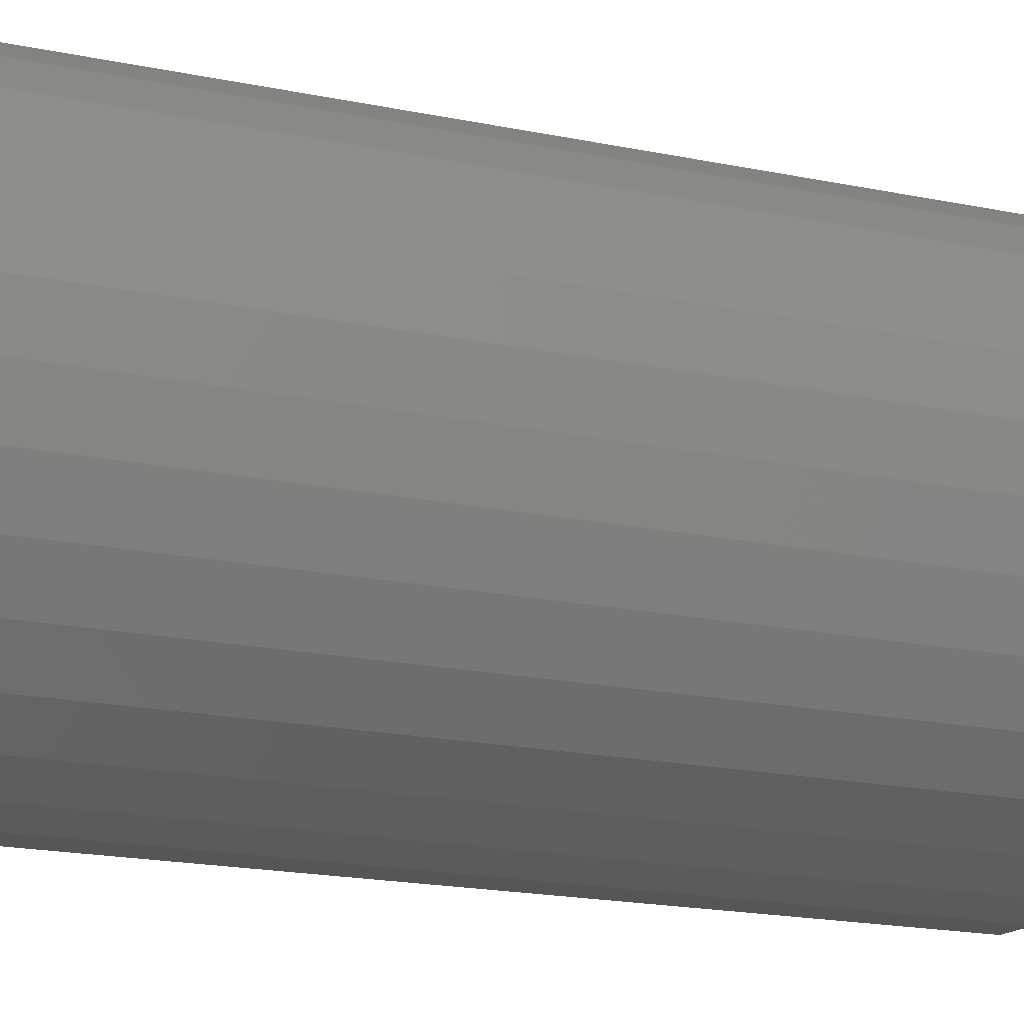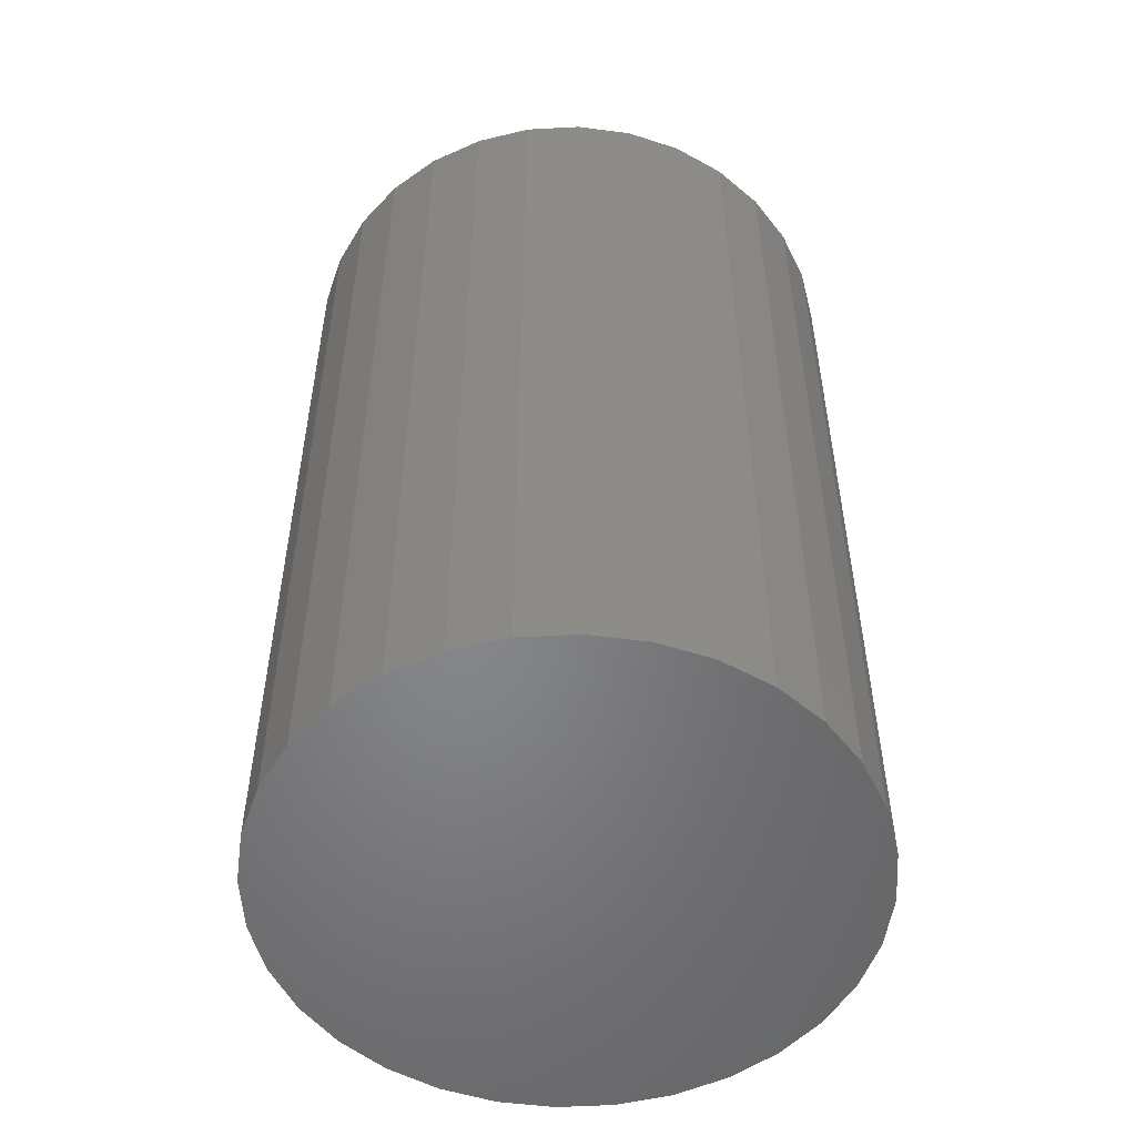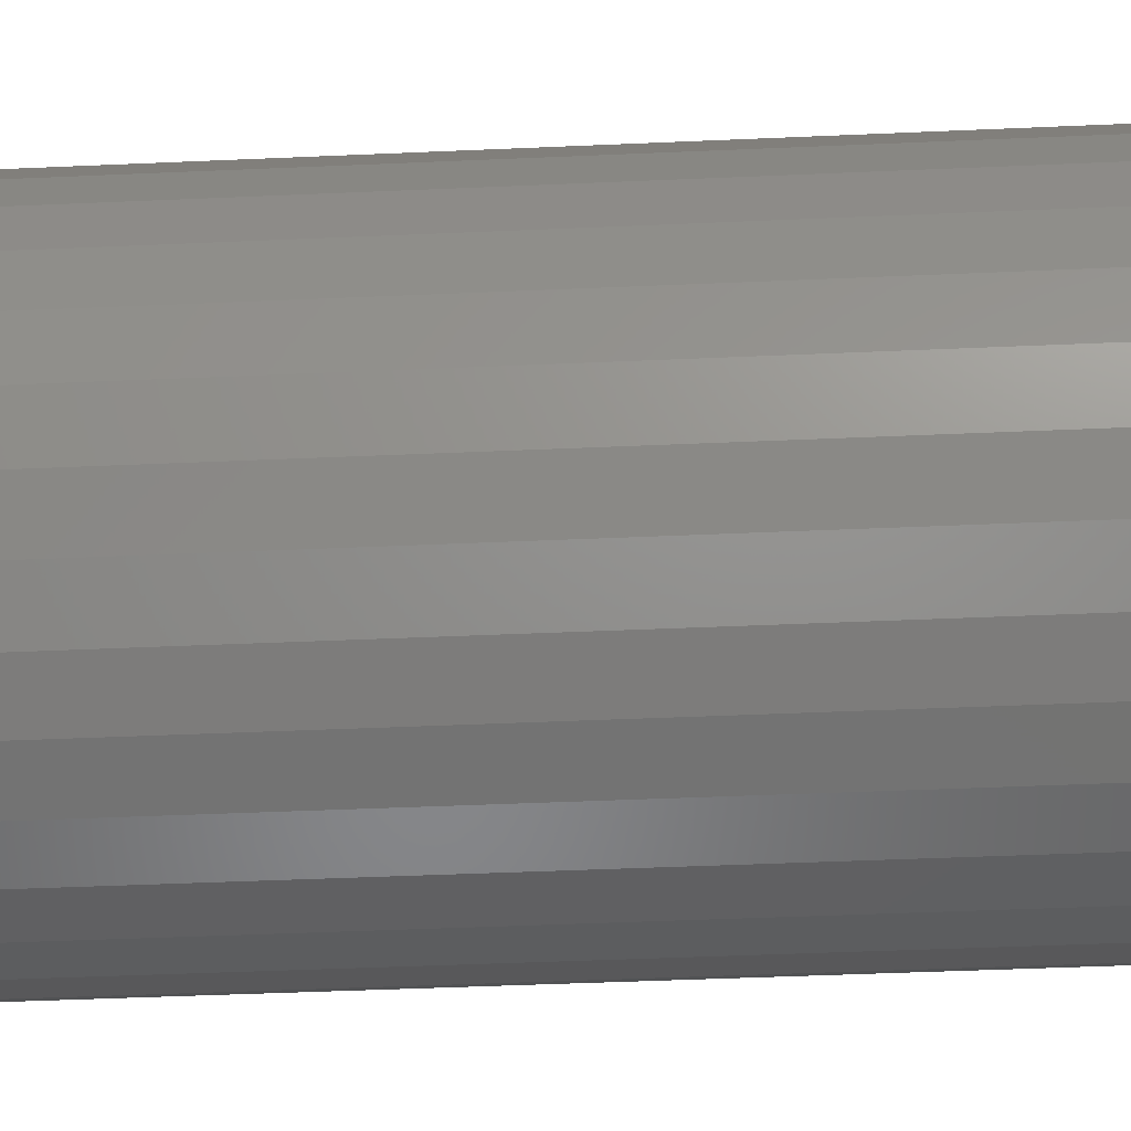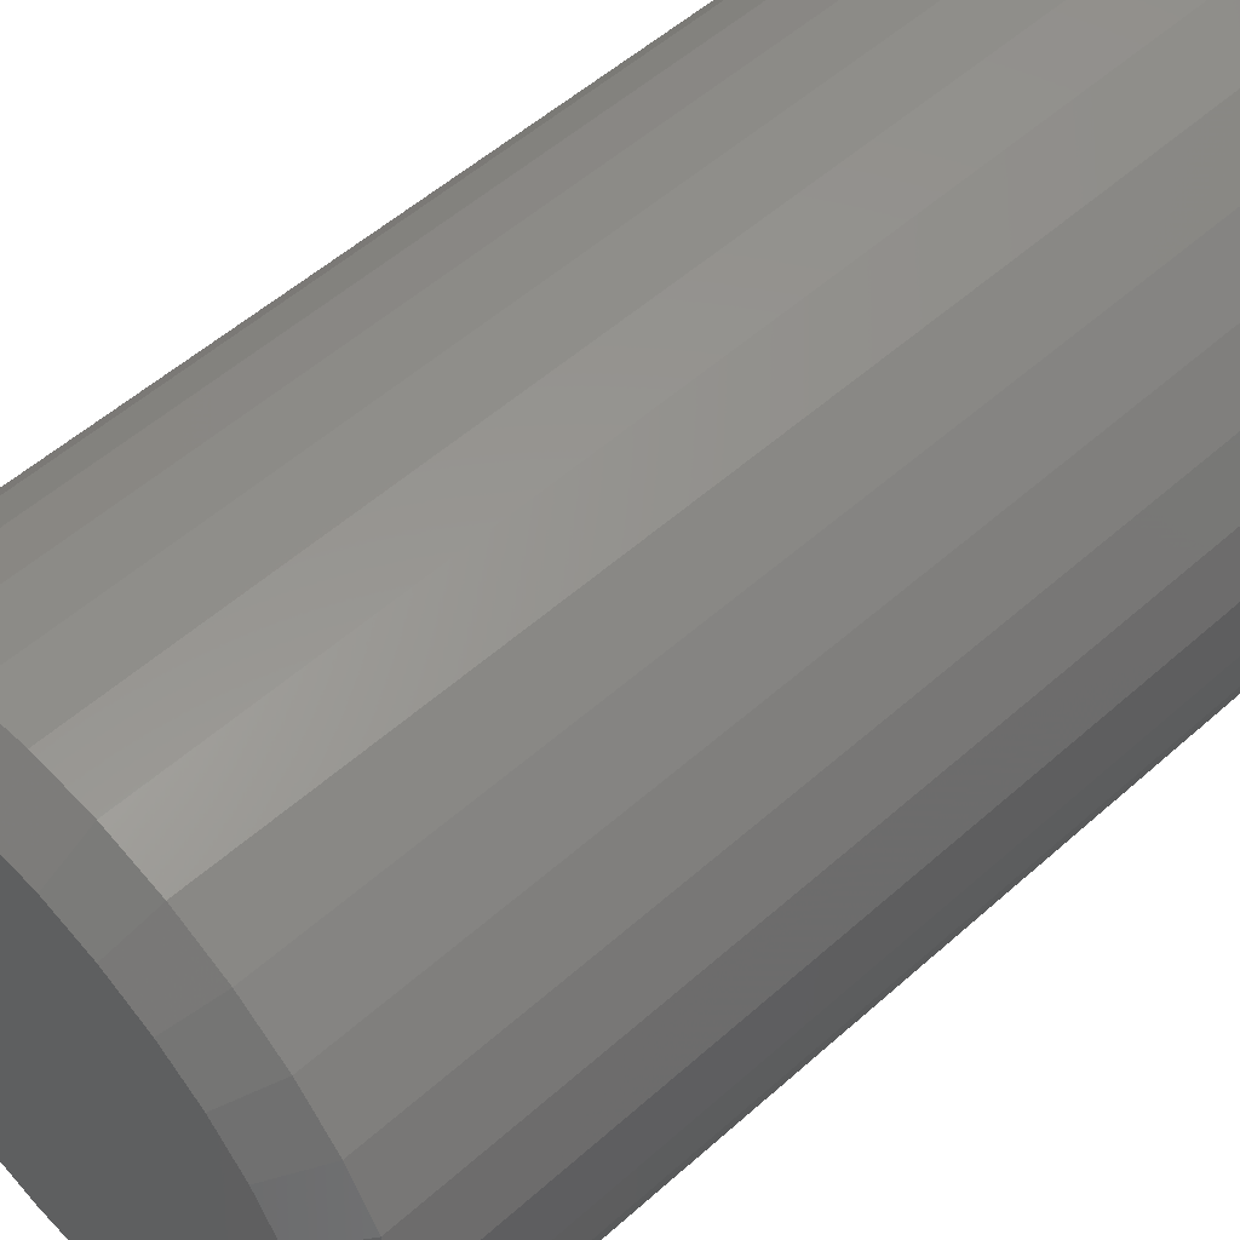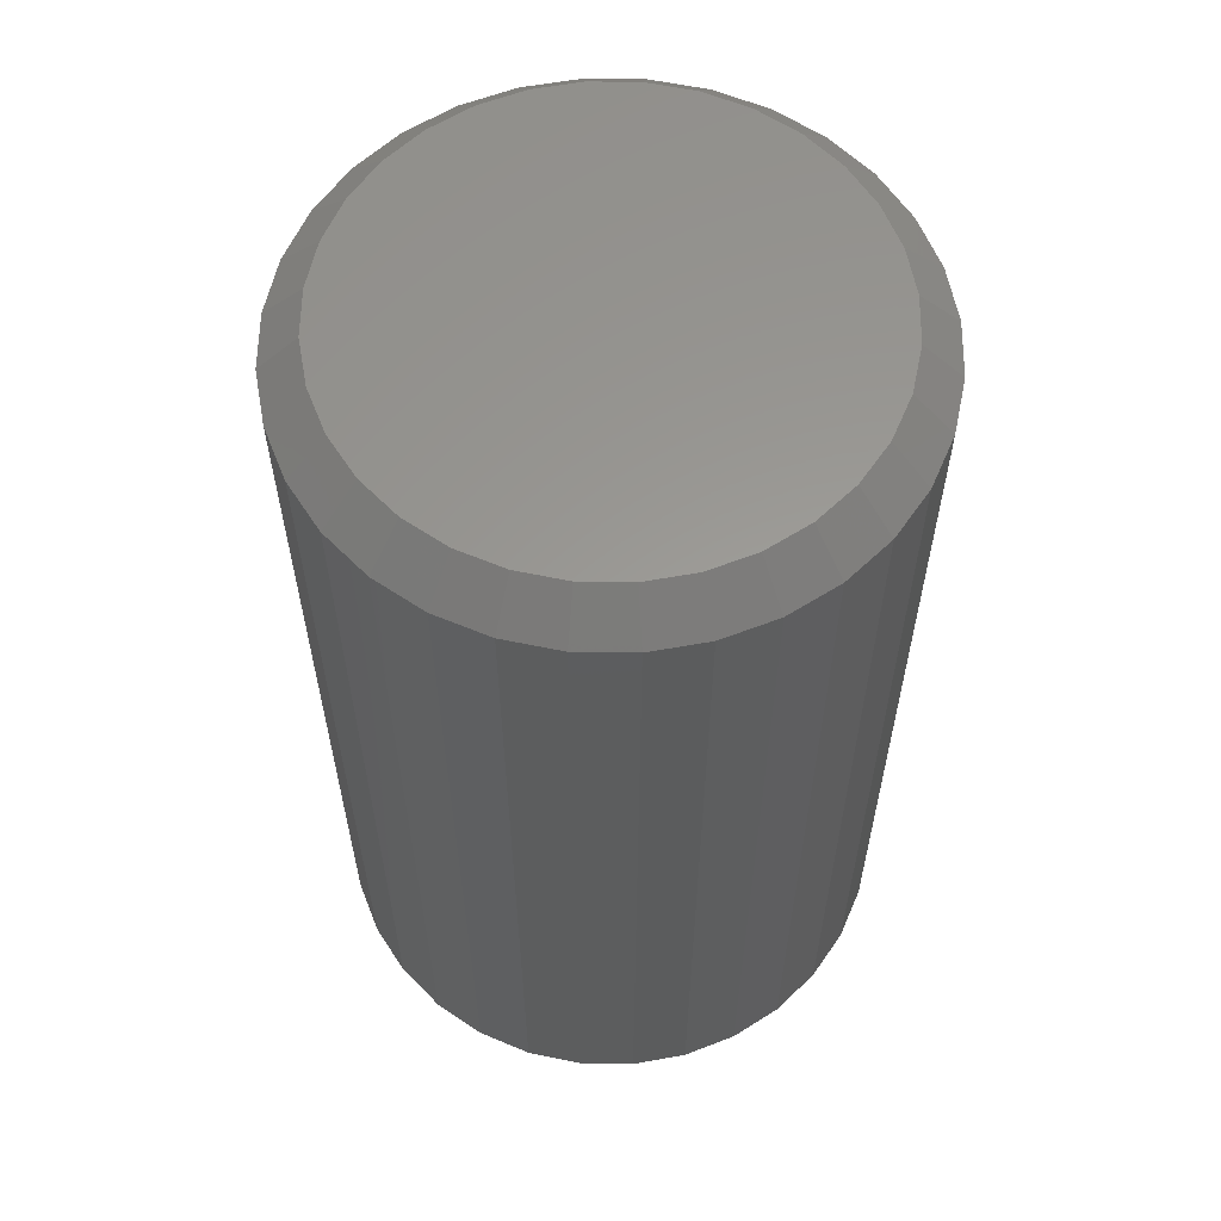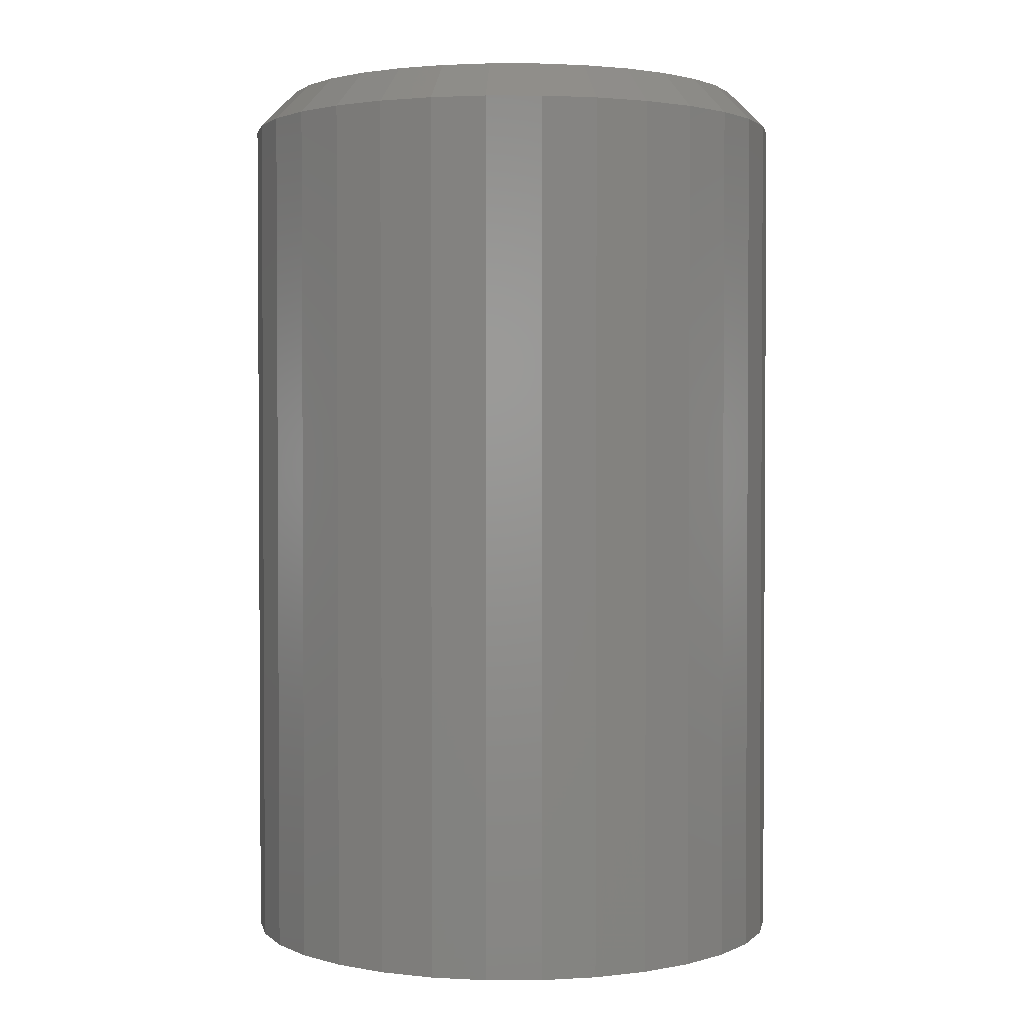
<metadata>
{"format":"stl","ext":"stl","renderer":"f3d","projection":"perspective","resolution":1024,"background":"white","views":[{"elev":-21.5,"azim":70.7,"up":"+Z"},{"elev":-52.8,"azim":143.9,"up":"+Y"},{"elev":-48.1,"azim":92.8,"up":"+Z"},{"elev":53.8,"azim":-133.5,"up":"+Z"},{"elev":59.7,"azim":85.2,"up":"+Y"},{"elev":2.0,"azim":-51.0,"up":"+Y"}]}
</metadata>
<code>
# stl→obj: 96 verts, 188 faces
v 0.2645 0 0.4646
v 0.3035 0 0.4608
v 0.2254 0 0.4608
v 0.1879 0 0.4494
v 0.3411 0 0.4494
v 0.3035 0 0.06816
v 0.2254 0 0.06816
v 0.3411 0 0.07955
v 0.2645 0 0.06431
v 0.1879 0 0.07955
v 0.1533 0 0.09804
v 0.3757 0 0.09804
v 0.1229 0 0.1229
v 0.406 0 0.1229
v 0.09804 0 0.1533
v 0.4309 0 0.1533
v 0.07955 0 0.1879
v 0.4494 0 0.1879
v 0.06816 0 0.2254
v 0.4608 0 0.2254
v 0.06431 0 0.2645
v 0.4646 0 0.2645
v 0.06816 0 0.3035
v 0.4608 0 0.3035
v 0.07955 0 0.3411
v 0.4494 0 0.3411
v 0.09804 0 0.3757
v 0.4309 0 0.3757
v 0.1229 0 0.406
v 0.406 0 0.406
v 0.1533 0 0.4309
v 0.3757 0 0.4309
v 0.4959 -0.03125 0.2645
v 0.4959 -0.75 0.2645
v 0.4914 -0.03125 0.2193
v 0.4914 -0.75 0.2193
v 0.4783 -0.03125 0.1759
v 0.4783 -0.75 0.1759
v 0.4569 -0.03125 0.1359
v 0.4569 -0.75 0.1359
v 0.4281 -0.03125 0.1008
v 0.4281 -0.75 0.1008
v 0.393 -0.03125 0.07206
v 0.393 -0.75 0.07206
v 0.353 -0.03125 0.05067
v 0.353 -0.75 0.05067
v 0.3096 -0.03125 0.03751
v 0.3096 -0.75 0.03751
v 0.2645 -0.03125 0.03306
v 0.2645 -0.75 0.03306
v 0.2193 -0.03125 0.03751
v 0.2193 -0.75 0.03751
v 0.1759 -0.03125 0.05067
v 0.1759 -0.75 0.05067
v 0.1359 -0.03125 0.07206
v 0.1359 -0.75 0.07206
v 0.1008 -0.03125 0.1008
v 0.1008 -0.75 0.1008
v 0.07206 -0.03125 0.1359
v 0.07206 -0.75 0.1359
v 0.05067 -0.03125 0.1759
v 0.05067 -0.75 0.1759
v 0.03751 -0.03125 0.2193
v 0.03751 -0.75 0.2193
v 0.03306 -0.03125 0.2645
v 0.03306 -0.75 0.2645
v 0.03751 -0.03125 0.3096
v 0.03751 -0.75 0.3096
v 0.05067 -0.03125 0.353
v 0.05067 -0.75 0.353
v 0.07206 -0.03125 0.393
v 0.07206 -0.75 0.393
v 0.1008 -0.03125 0.4281
v 0.1008 -0.75 0.4281
v 0.1359 -0.03125 0.4569
v 0.1359 -0.75 0.4569
v 0.1759 -0.03125 0.4783
v 0.1759 -0.75 0.4783
v 0.2193 -0.03125 0.4914
v 0.2193 -0.75 0.4914
v 0.2645 -0.03125 0.4959
v 0.2645 -0.75 0.4959
v 0.3096 -0.03125 0.4914
v 0.3096 -0.75 0.4914
v 0.353 -0.03125 0.4783
v 0.353 -0.75 0.4783
v 0.393 -0.03125 0.4569
v 0.393 -0.75 0.4569
v 0.4281 -0.03125 0.4281
v 0.4281 -0.75 0.4281
v 0.4569 -0.03125 0.393
v 0.4569 -0.75 0.393
v 0.4783 -0.03125 0.353
v 0.4783 -0.75 0.353
v 0.4914 -0.03125 0.3096
v 0.4914 -0.75 0.3096
f 1 2 3
f 4 3 2
f 5 4 2
f 6 7 8
f 9 7 6
f 7 10 8
f 8 10 11
f 8 11 12
f 12 11 13
f 12 13 14
f 14 13 15
f 14 15 16
f 16 15 17
f 16 17 18
f 18 17 19
f 18 19 20
f 20 19 21
f 20 21 22
f 22 21 23
f 22 23 24
f 24 23 25
f 24 25 26
f 26 25 27
f 26 27 28
f 28 27 29
f 28 29 30
f 30 29 31
f 30 31 32
f 32 31 4
f 32 4 5
f 33 34 35
f 35 34 36
f 35 36 37
f 37 36 38
f 37 38 39
f 39 38 40
f 39 40 41
f 41 40 42
f 41 42 43
f 43 42 44
f 43 44 45
f 45 44 46
f 45 46 47
f 47 46 48
f 47 48 49
f 49 48 50
f 49 50 51
f 51 50 52
f 51 52 53
f 53 52 54
f 53 54 55
f 55 54 56
f 55 56 57
f 57 56 58
f 57 58 59
f 59 58 60
f 59 60 61
f 61 60 62
f 61 62 63
f 63 62 64
f 63 64 65
f 65 64 66
f 65 66 67
f 67 66 68
f 67 68 69
f 69 68 70
f 69 70 71
f 71 70 72
f 71 72 73
f 73 72 74
f 73 74 75
f 75 74 76
f 75 76 77
f 77 76 78
f 77 78 79
f 79 78 80
f 79 80 81
f 81 80 82
f 81 82 83
f 83 82 84
f 83 84 85
f 85 84 86
f 85 86 87
f 87 86 88
f 87 88 89
f 89 88 90
f 89 90 91
f 91 90 92
f 91 92 93
f 93 92 94
f 93 94 95
f 95 94 96
f 95 96 33
f 33 96 34
f 81 2 1
f 1 79 81
f 32 87 30
f 30 87 89
f 30 89 28
f 28 89 91
f 28 91 26
f 26 91 93
f 26 93 24
f 24 93 95
f 24 95 22
f 22 95 33
f 75 31 73
f 73 31 29
f 73 29 71
f 71 29 27
f 71 27 69
f 69 27 25
f 69 25 67
f 67 25 23
f 67 23 65
f 65 23 21
f 87 32 85
f 85 32 5
f 85 5 83
f 83 5 2
f 83 2 81
f 31 75 4
f 4 75 77
f 4 77 3
f 3 77 79
f 3 79 1
f 49 7 9
f 9 47 49
f 11 55 13
f 13 55 57
f 13 57 15
f 15 57 59
f 15 59 17
f 17 59 61
f 17 61 19
f 19 61 63
f 19 63 21
f 21 63 65
f 43 12 41
f 41 12 14
f 41 14 39
f 39 14 16
f 39 16 37
f 37 16 18
f 37 18 35
f 35 18 20
f 35 20 33
f 33 20 22
f 55 11 53
f 53 11 10
f 53 10 51
f 51 10 7
f 51 7 49
f 12 43 8
f 8 43 45
f 8 45 6
f 6 45 47
f 6 47 9
f 80 84 82
f 84 80 78
f 84 78 86
f 46 52 48
f 48 52 50
f 86 78 88
f 88 78 76
f 88 76 90
f 90 76 74
f 90 74 92
f 92 74 72
f 92 72 94
f 94 72 70
f 94 70 96
f 96 70 68
f 96 68 34
f 34 68 66
f 34 66 36
f 36 66 64
f 36 64 38
f 38 64 62
f 38 62 40
f 40 62 60
f 40 60 42
f 42 60 58
f 42 58 44
f 44 58 56
f 44 56 46
f 46 56 54
f 46 54 52

</code>
